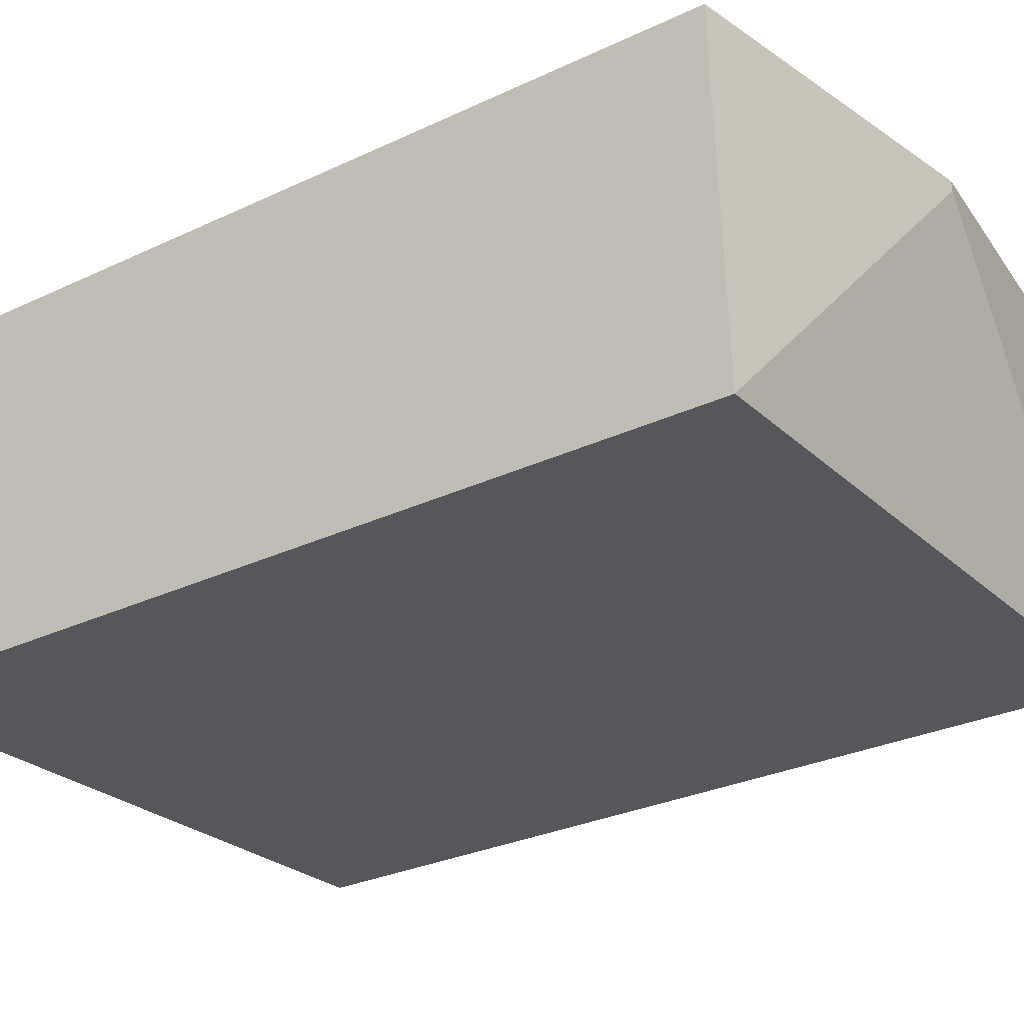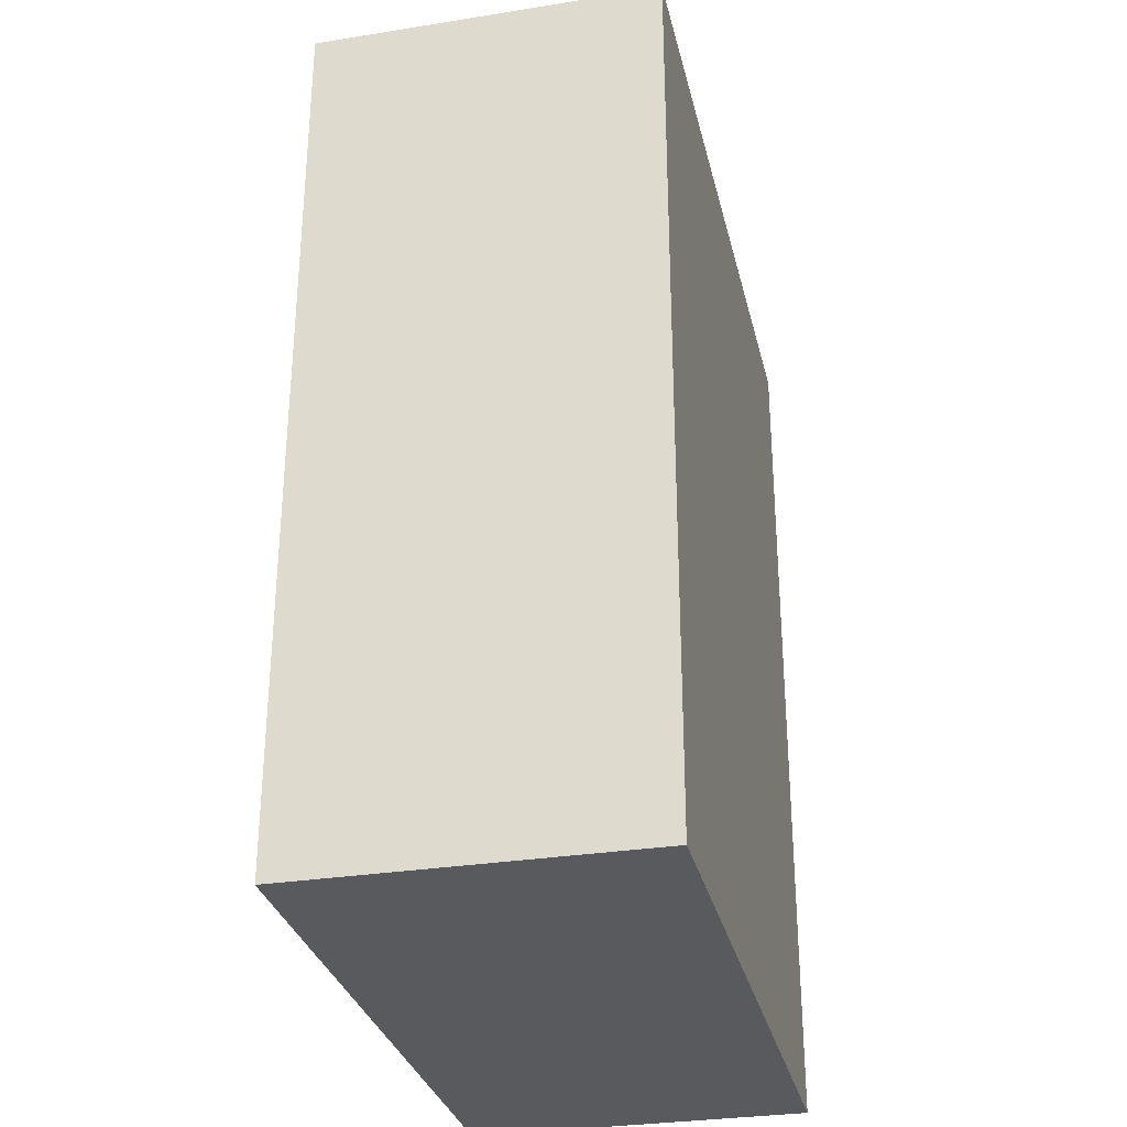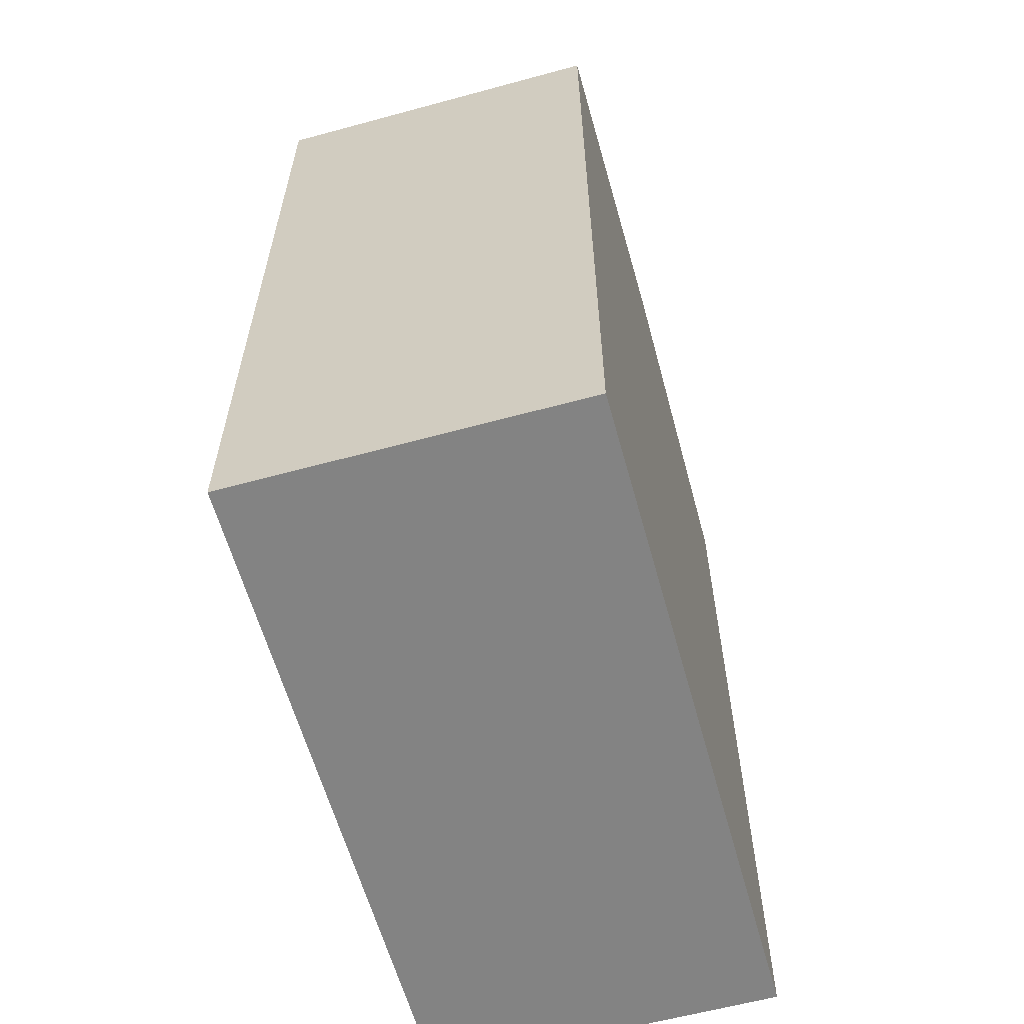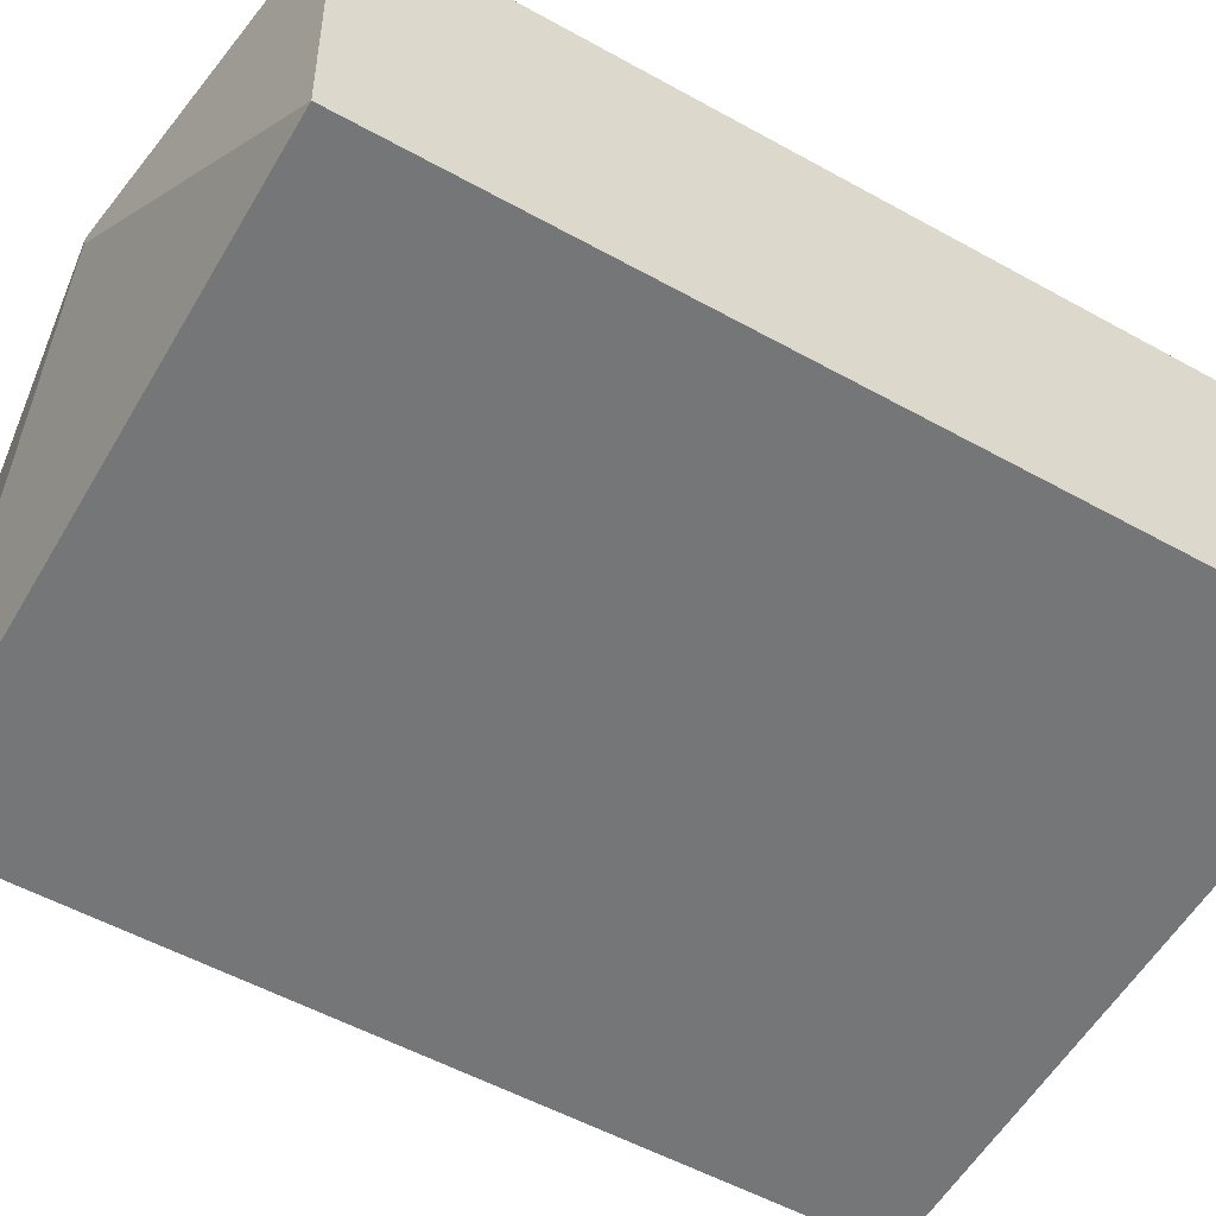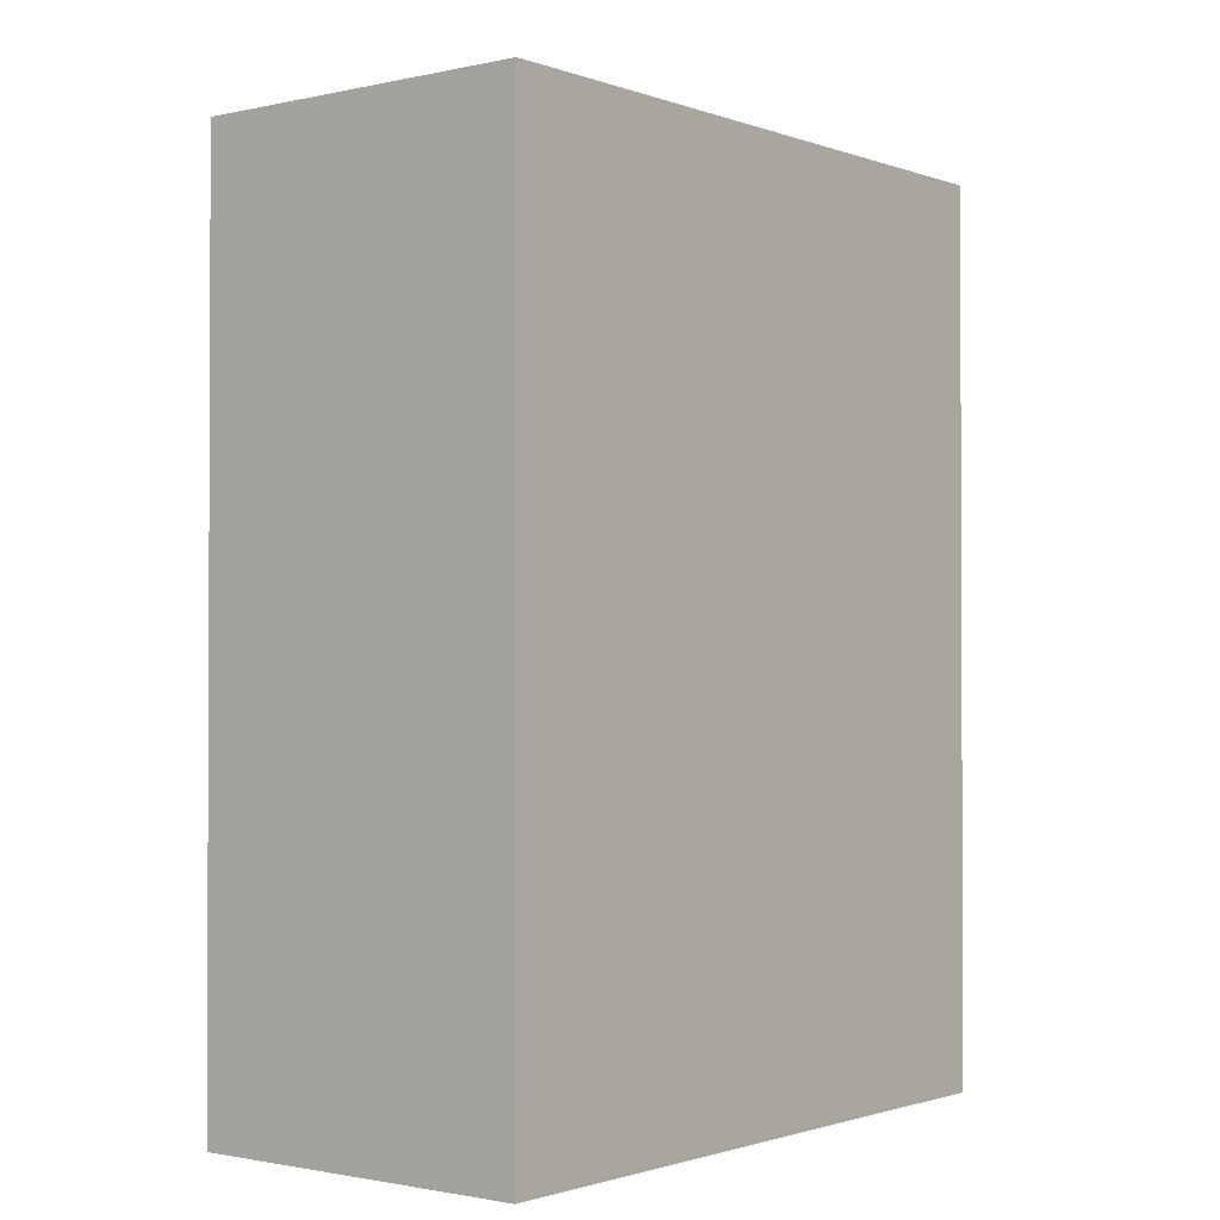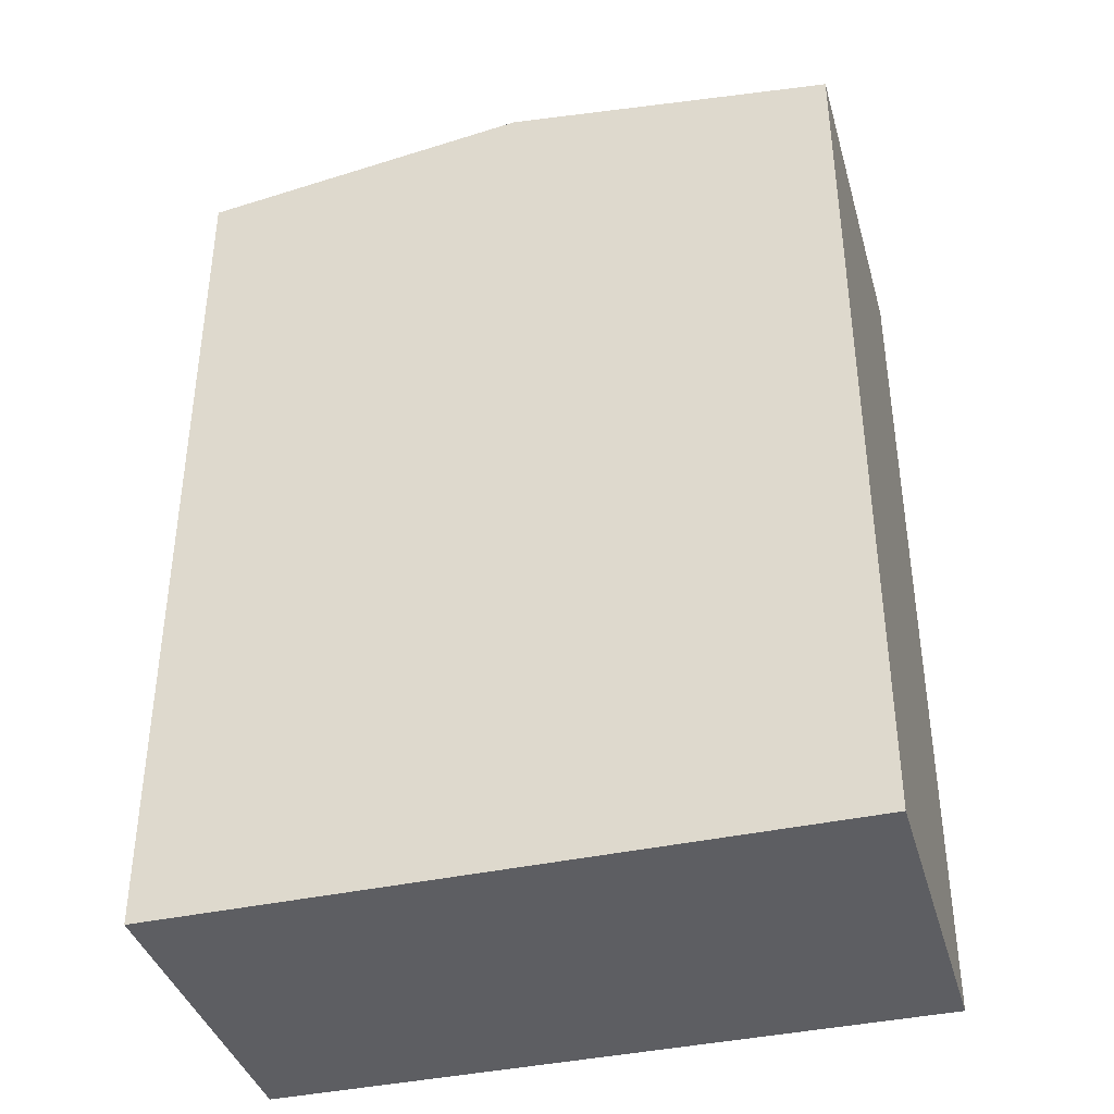
<metadata>
{"format":"obj","ext":"obj","renderer":"f3d","projection":"perspective","resolution":1024,"background":"white","views":[{"elev":-29.3,"azim":124.9,"up":"+Z"},{"elev":-30.7,"azim":105.7,"up":"+Y"},{"elev":-61.0,"azim":-71.7,"up":"+Y"},{"elev":-54.2,"azim":-120.5,"up":"+Z"},{"elev":-1.4,"azim":131.2,"up":"+Y"},{"elev":-38.9,"azim":18.3,"up":"+Y"}]}
</metadata>
<code>
v  6.58 8.49 2.99
v  3.366 8.922 3.052
v  3.37 8.922 3.148
v  6.418 8.49 -0.315
v  0 8.49 5.199e-16
v  0.161 8.49 3.307
v  6.418 1.929e-17 -0.315
v  0 0 0
v  0.161 -2.025e-16 3.307
v  6.58 -1.831e-16 2.99
v  3.37 -1.928e-16 3.148
g defaultobject
f 1 2 3
f 2 1 4
f 3 5 6
f 5 3 2
f 2 4 5
f 7 5 4
f 5 7 8
f 8 6 5
f 6 8 9
f 9 3 6
f 3 9 1
f 1 9 10
f 10 9 11
f 10 4 1
f 4 10 7
f 10 8 7
f 8 10 11
f 8 11 9

</code>
